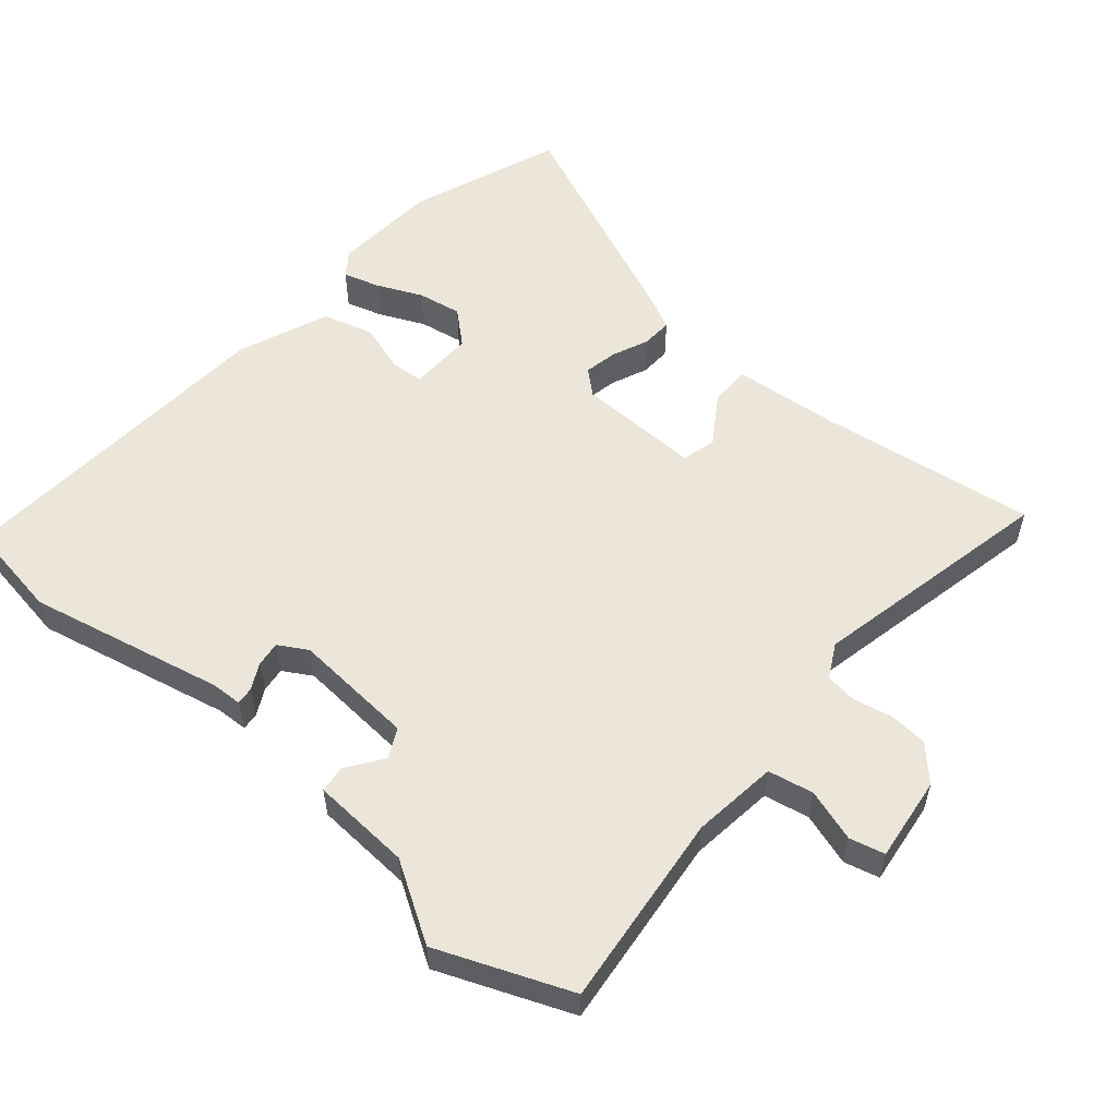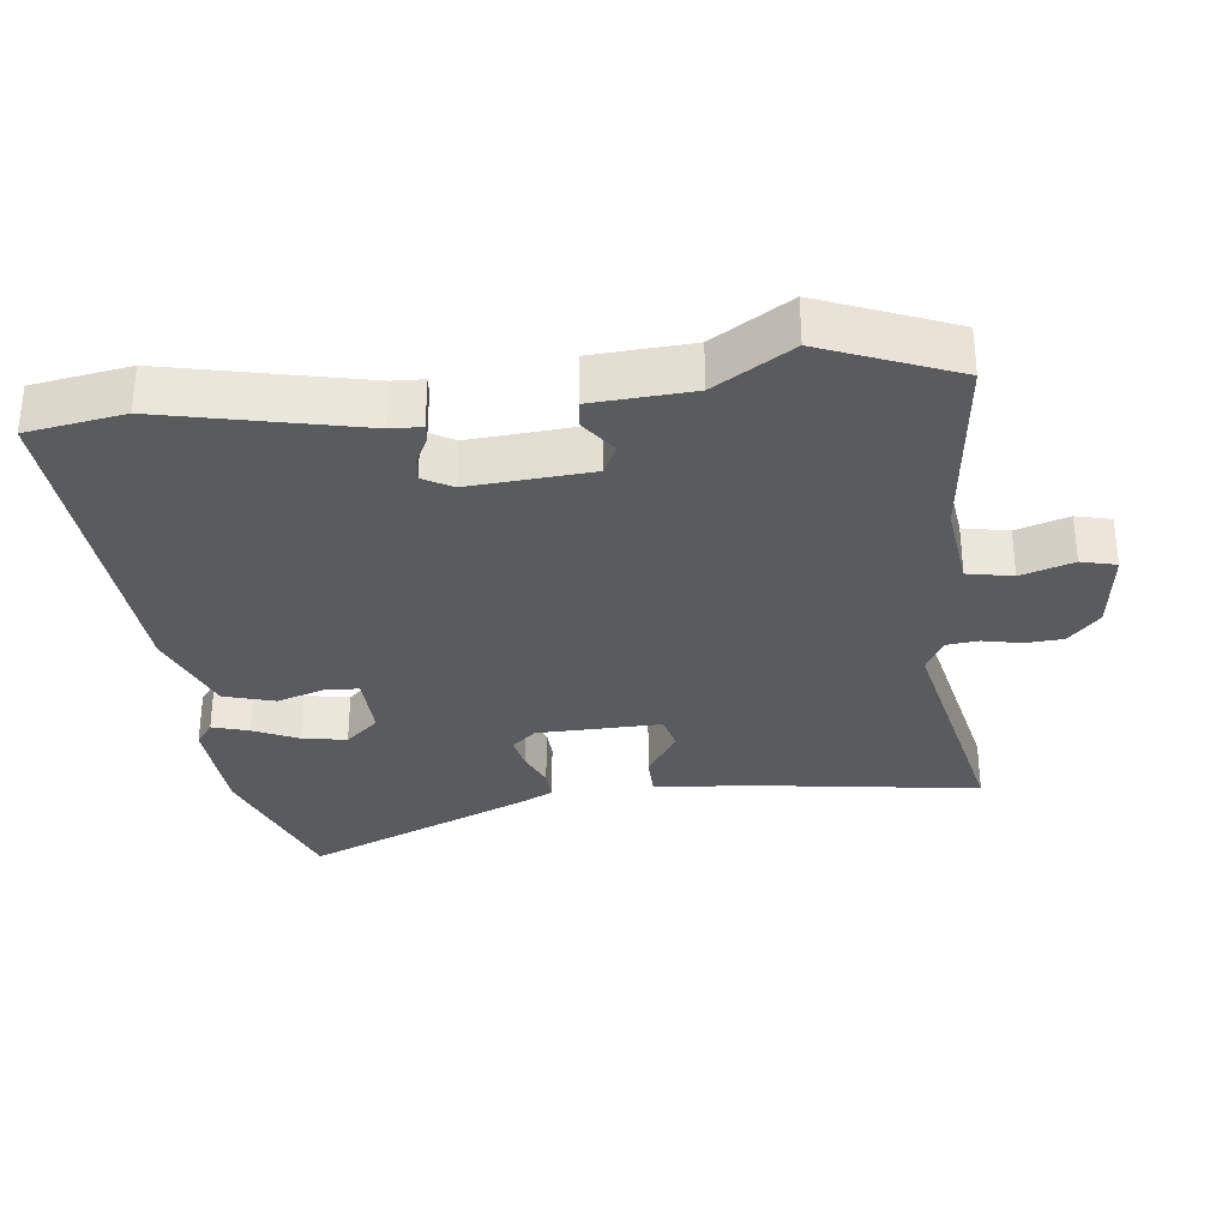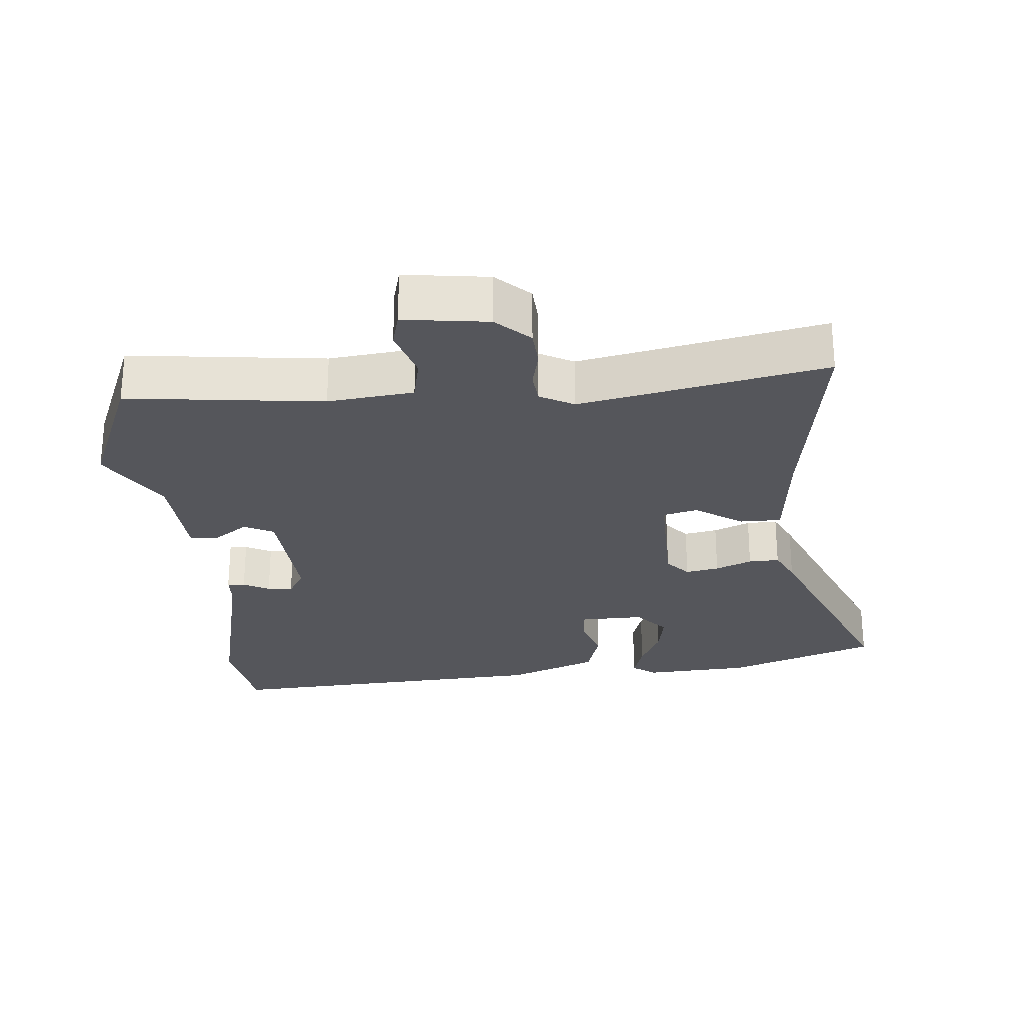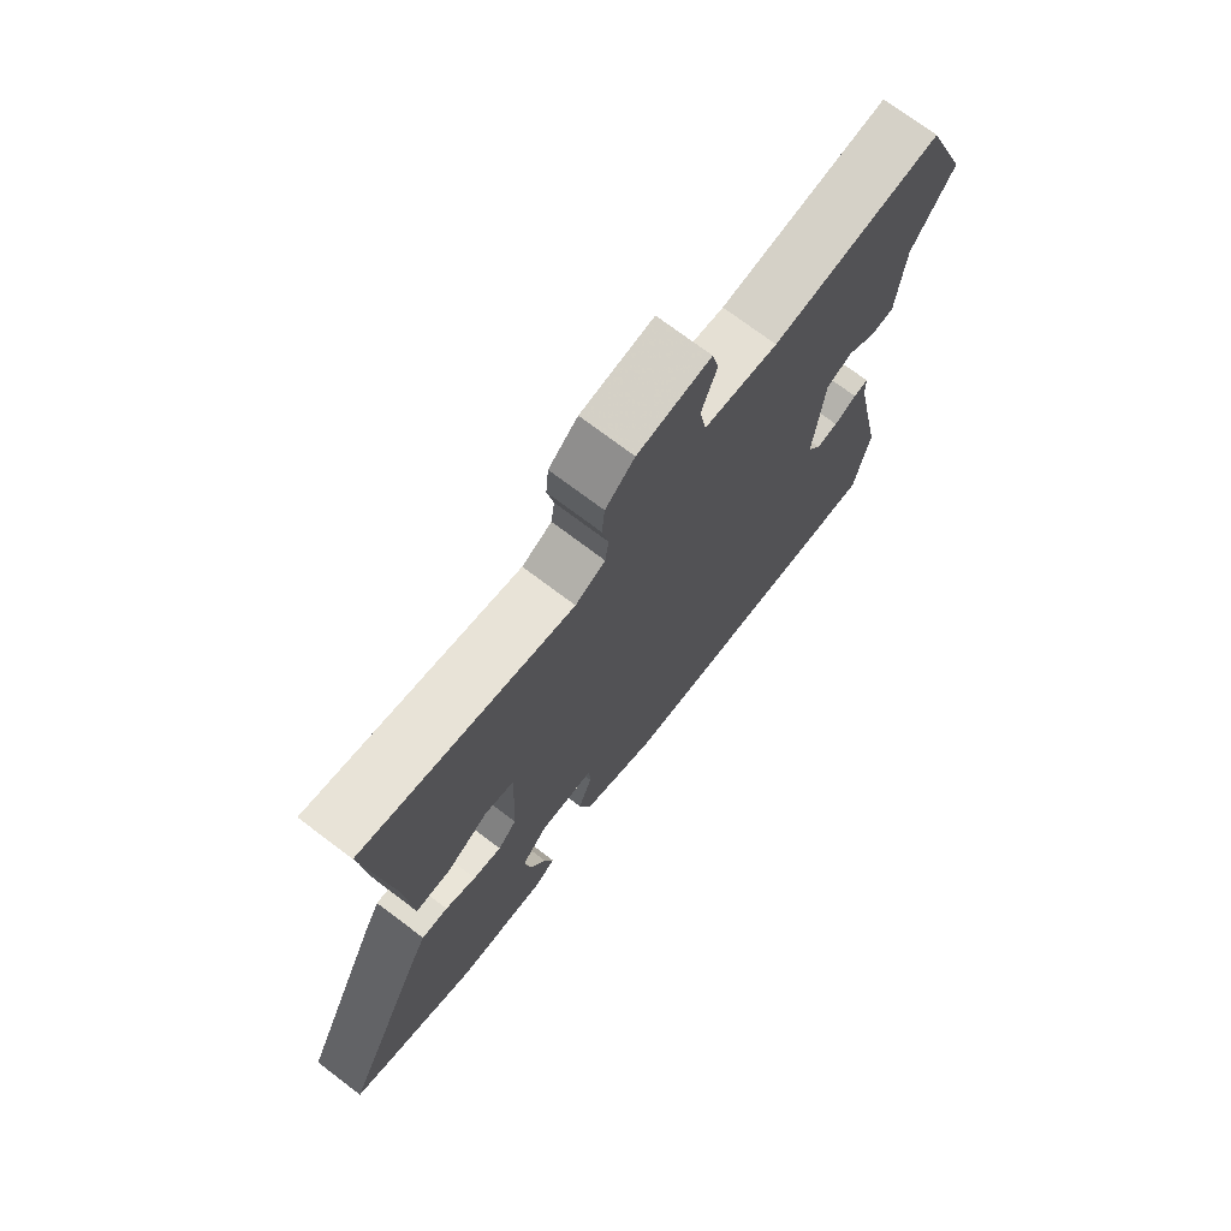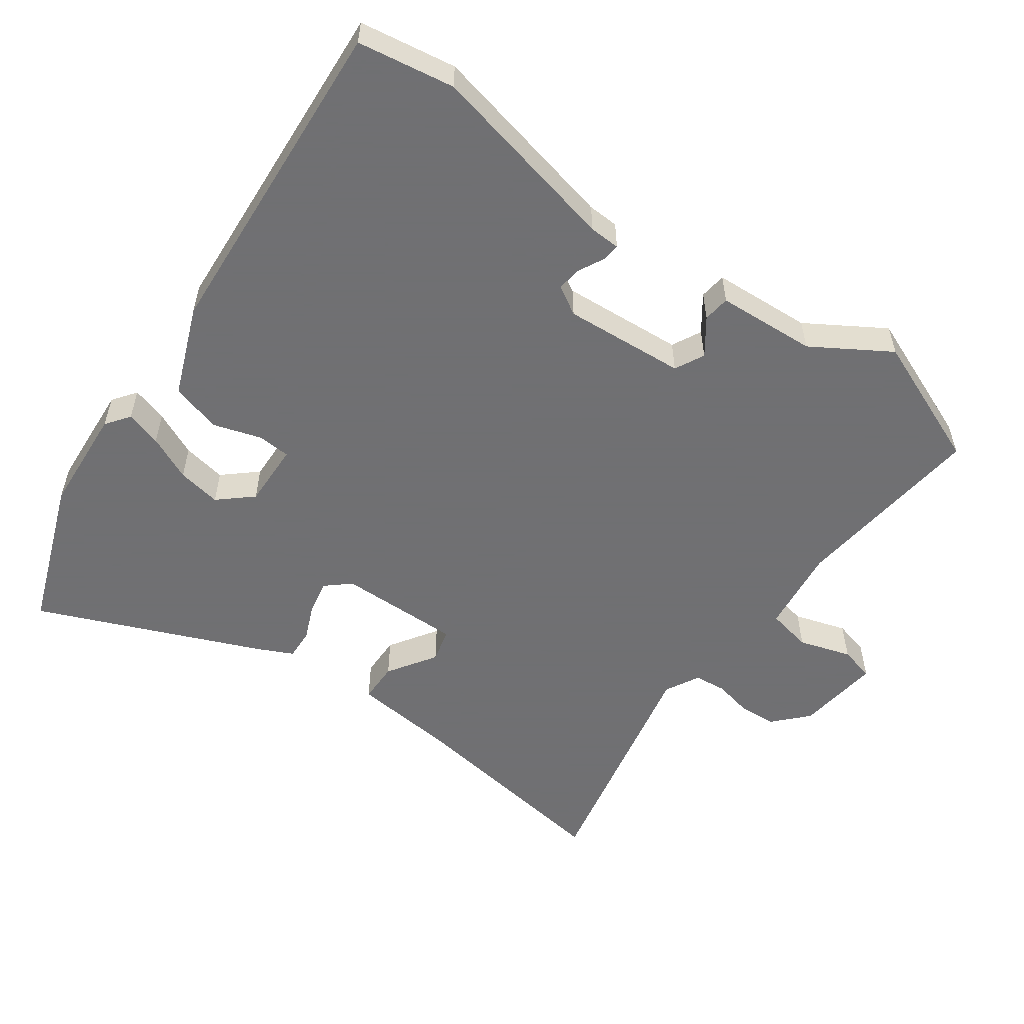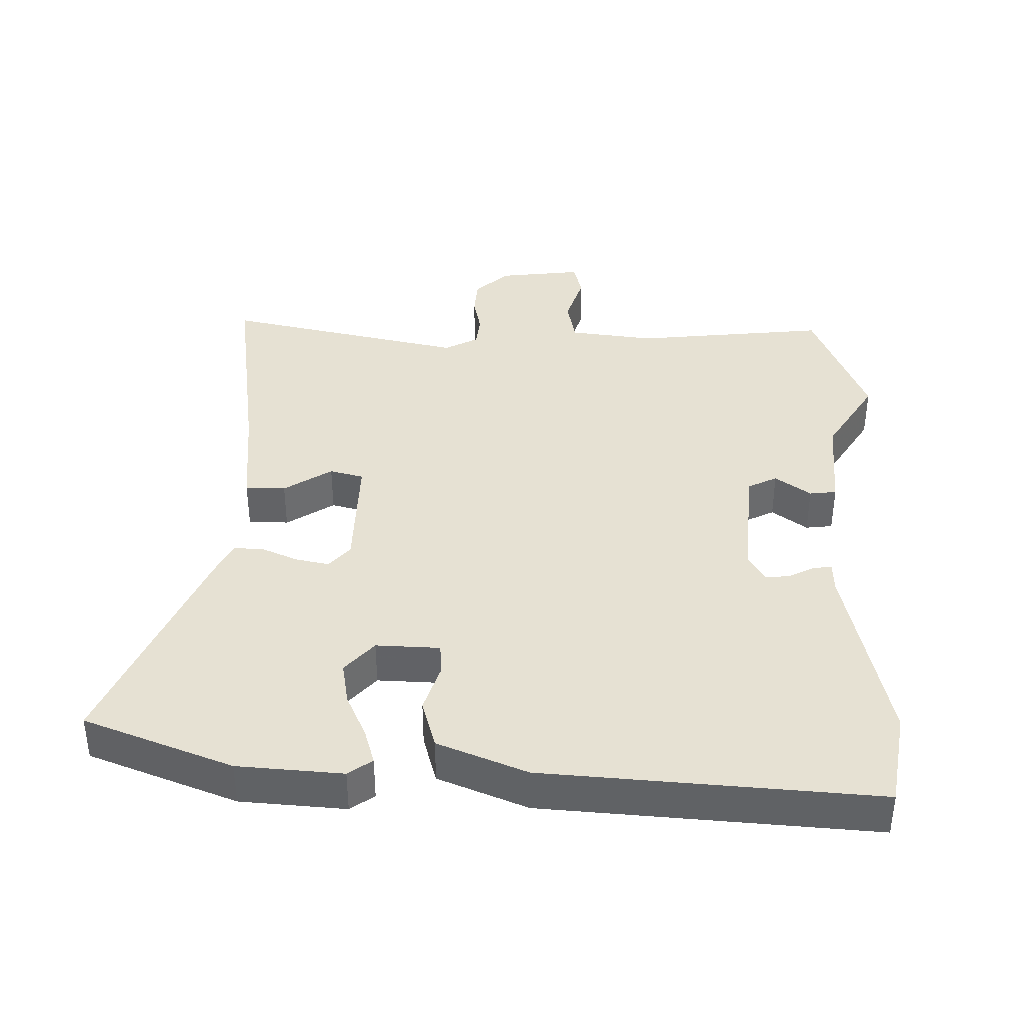
<metadata>
{"format":"obj","ext":"obj","renderer":"f3d","projection":"perspective","resolution":1024,"background":"white","views":[{"elev":55.7,"azim":-50.7,"up":"+Y"},{"elev":-32.1,"azim":-84.5,"up":"+Y"},{"elev":-26.2,"azim":3.5,"up":"+Y"},{"elev":73.2,"azim":127.1,"up":"+Z"},{"elev":-55.0,"azim":-126.9,"up":"+Y"},{"elev":38.9,"azim":-179.8,"up":"+Y"}]}
</metadata>
<code>
v -0.563 0.07 0.334
v -0.488 0.07 0.531
v -0.199 0.07 0.505
v -0.073 0.07 0.523
v -0.061 0.07 0.59
v -0.087 0.07 0.667
v -0.075 0.07 0.719
v 0.05 0.07 0.706
v 0.1 0.07 0.661
v 0.105 0.07 0.605
v 0.094 0.07 0.548
v 0.1 0.07 0.501
v 0.151 0.07 0.475
v 0.51 0.07 0.559
v 0.471 0.07 0.239
v 0.459 0.07 0.082
v 0.399 0.07 0.08
v 0.327 0.07 0.125
v 0.277 0.07 0.111
v 0.284 0.07 -0.071
v 0.316 0.07 -0.106
v 0.365 0.07 -0.095
v 0.418 0.07 -0.071
v 0.463 0.07 -0.068
v 0.489 0.07 -0.119
v 0.635 0.07 -0.446
v 0.416 0.07 -0.534
v 0.26 0.07 -0.548
v 0.224 0.07 -0.523
v 0.239 0.07 -0.469
v 0.268 0.07 -0.402
v 0.278 0.07 -0.337
v 0.234 0.07 -0.289
v 0.139 0.07 -0.294
v 0.137 0.07 -0.343
v 0.161 0.07 -0.414
v 0.141 0.07 -0.489
v 0.009 0.07 -0.545
v -0.484 0.07 -0.589
v -0.51 0.07 -0.446
v -0.452 0.07 -0.156
v -0.451 0.07 -0.11
v -0.425 0.07 -0.112
v -0.386 0.07 -0.131
v -0.349 0.07 -0.135
v -0.325 0.07 -0.092
v -0.342 0.07 0.088
v -0.386 0.07 0.109
v -0.438 0.07 0.07
v -0.478 0.07 0.074
v -0.49 0.07 0.221
v -0.563 0 0.334
v -0.488 0 0.531
v -0.199 0 0.505
v -0.073 0 0.523
v -0.061 0 0.59
v -0.087 0 0.667
v -0.075 0 0.719
v 0.05 0 0.706
v 0.1 0 0.661
v 0.105 0 0.605
v 0.094 0 0.548
v 0.1 0 0.501
v 0.151 0 0.475
v 0.51 0 0.559
v 0.471 0 0.239
v 0.459 0 0.082
v 0.399 0 0.08
v 0.327 0 0.125
v 0.277 0 0.111
v 0.284 0 -0.071
v 0.316 0 -0.106
v 0.365 0 -0.095
v 0.418 0 -0.071
v 0.463 0 -0.068
v 0.489 0 -0.119
v 0.635 0 -0.446
v 0.416 0 -0.534
v 0.26 0 -0.548
v 0.224 0 -0.523
v 0.239 0 -0.469
v 0.268 0 -0.402
v 0.278 0 -0.337
v 0.234 0 -0.289
v 0.139 0 -0.294
v 0.137 0 -0.343
v 0.161 0 -0.414
v 0.141 0 -0.489
v 0.009 0 -0.545
v -0.484 0 -0.589
v -0.51 0 -0.446
v -0.452 0 -0.156
v -0.451 0 -0.11
v -0.425 0 -0.112
v -0.386 0 -0.131
v -0.349 0 -0.135
v -0.325 0 -0.092
v -0.342 0 0.088
v -0.386 0 0.109
v -0.438 0 0.07
v -0.478 0 0.074
v -0.49 0 0.221
f 48 49 50 51
f 47 48 51 1
f 41 42 43 44
f 41 44 45
f 40 41 45
f 39 40 45 46
f 35 36 37 38
f 34 35 38 39
f 28 29 30 31
f 28 31 32
f 27 28 32
f 26 27 32
f 25 26 32 33
f 22 23 24 25
f 21 22 25 33
f 15 16 17 18
f 13 14 15 18
f 12 13 18 19
f 8 9 10 11
f 8 11 12
f 5 6 7 8
f 4 5 8 12
f 3 4 12 19
f 47 1 2 3
f 46 47 3 19
f 34 39 46 19
f 20 21 33 34
f 19 20 34
f 102 101 100 99
f 52 102 99 98
f 95 94 93 92
f 96 95 92
f 96 92 91
f 97 96 91 90
f 89 88 87 86
f 90 89 86 85
f 82 81 80 79
f 83 82 79
f 83 79 78
f 83 78 77
f 84 83 77 76
f 76 75 74 73
f 84 76 73 72
f 69 68 67 66
f 69 66 65 64
f 70 69 64 63
f 62 61 60 59
f 63 62 59
f 59 58 57 56
f 63 59 56 55
f 70 63 55 54
f 54 53 52 98
f 70 54 98 97
f 70 97 90 85
f 85 84 72 71
f 85 71 70
f 1 52 53 2
f 2 53 54 3
f 3 54 55 4
f 4 55 56 5
f 5 56 57 6
f 6 57 58 7
f 7 58 59 8
f 8 59 60 9
f 9 60 61 10
f 10 61 62 11
f 11 62 63 12
f 12 63 64 13
f 13 64 65 14
f 14 65 66 15
f 15 66 67 16
f 16 67 68 17
f 17 68 69 18
f 18 69 70 19
f 19 70 71 20
f 20 71 72 21
f 21 72 73 22
f 22 73 74 23
f 23 74 75 24
f 24 75 76 25
f 25 76 77 26
f 26 77 78 27
f 27 78 79 28
f 28 79 80 29
f 29 80 81 30
f 30 81 82 31
f 31 82 83 32
f 32 83 84 33
f 33 84 85 34
f 34 85 86 35
f 35 86 87 36
f 36 87 88 37
f 37 88 89 38
f 38 89 90 39
f 39 90 91 40
f 40 91 92 41
f 41 92 93 42
f 42 93 94 43
f 43 94 95 44
f 44 95 96 45
f 45 96 97 46
f 46 97 98 47
f 47 98 99 48
f 48 99 100 49
f 49 100 101 50
f 50 101 102 51
f 51 102 52 1

</code>
